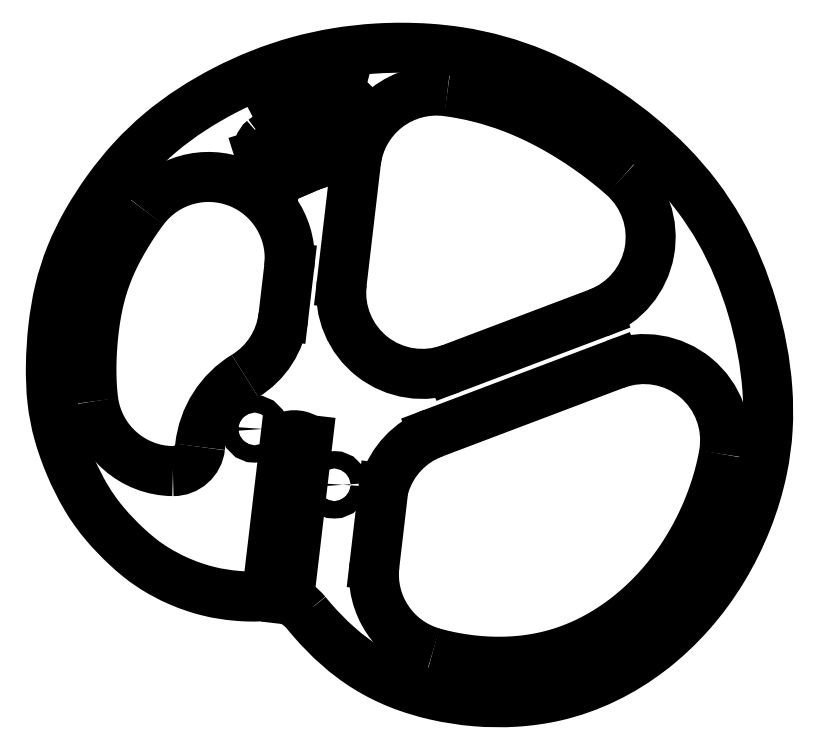
<metadata>
{"format":"dxf","ext":"dxf","renderer":"ezdxf+matplotlib","layout":"modelspace","background":"white","min_lineweight":24,"dpi":150}
</metadata>
<code>
0
SECTION
2
ENTITIES
0
MTEXT
360
72
8
ANNOTATION_TEXT
10
382.1
20
75
30
0
40
3.5
41
0
71
     2
72
     1
1

7
ONSHAPE-STANDARD-VIEW-LABE
0
ARC
8
VISIBLE
10
345
20
300.5
30
-4e-16
40
4.602
50
24.03
51
79.49
0
ARC
8
VISIBLE
10
344.9
20
299.3
30
-4e-16
40
5.812
50
80.79
51
96.67
0
ARC
8
VISIBLE
10
345.2
20
296.8
30
-4e-16
40
8.252
50
96.74
51
111.7
0
ARC
8
VISIBLE
10
345
20
296.8
30
-2e-16
40
8.177
50
110.4
51
129.7
0
ARC
8
VISIBLE
10
343.6
20
298.5
30
0
40
6.003
50
130
51
142
0
ARC
8
VISIBLE
10
342.1
20
299.7
30
2e-16
40
4.103
50
141.9
51
188.4
0
ARC
8
VISIBLE
10
342.1
20
299.7
30
3e-16
40
4.088
50
188.5
51
213.3
0
ARC
8
VISIBLE
10
341.6
20
299.4
30
3e-16
40
3.576
50
213.6
51
243.3
0
ARC
8
VISIBLE
10
342.1
20
300.7
30
3e-16
40
4.969
50
244.9
51
271.7
0
ARC
8
VISIBLE
10
341.9
20
308.9
30
7e-16
40
13.1
50
271.7
51
277.7
0
LINE
8
VISIBLE
10
343.7
20
295.9
30
0
11
345.9
21
296.2
31
0
0
LINE
8
VISIBLE
10
345.9
20
296.2
30
0
11
347.5
21
296.5
31
0
0
ARC
8
VISIBLE
10
348.2
20
291.1
30
0
40
5.435
50
85.36
51
96.44
0
ARC
8
VISIBLE
10
348.4
20
293.9
30
0
40
2.613
50
62.76
51
86.39
0
ARC
8
VISIBLE
10
348.7
20
294.4
30
0
40
2.026
50
35.13
51
61.39
0
ARC
8
VISIBLE
10
348.4
20
294.2
30
0
40
2.332
50
334.1
51
35.05
0
ARC
8
VISIBLE
10
347.2
20
294.9
30
0
40
3.739
50
307.8
51
333
0
ARC
8
VISIBLE
10
345.4
20
297.1
30
0
40
6.517
50
290.4
51
308.3
0
ARC
8
VISIBLE
10
345.5
20
296.4
30
0
40
5.808
50
267.5
51
292
0
ARC
8
VISIBLE
10
345.5
20
294.7
30
0
40
4.105
50
254.2
51
267.5
0
ARC
8
VISIBLE
10
345.1
20
293.6
30
0
40
2.951
50
237.6
51
254.1
0
ARC
8
VISIBLE
10
345.5
20
294
30
0
40
3.549
50
223
51
237
0
ARC
8
VISIBLE
10
346.9
20
295.3
30
0
40
5.407
50
209.6
51
222.7
0
LINE
8
VISIBLE
10
342.2
20
292.6
30
0
11
340.4
21
291.7
31
0
0
ARC
8
VISIBLE
10
345.2
20
293.8
30
4e-16
40
5.229
50
203.6
51
262.6
0
ARC
8
VISIBLE
10
345.2
20
294.9
30
4e-16
40
6.378
50
263.6
51
279.8
0
ARC
8
VISIBLE
10
344.4
20
299.2
30
4e-16
40
10.77
50
280.2
51
294
0
ARC
8
VISIBLE
10
346
20
296.3
30
1e-16
40
7.472
50
292.6
51
314.3
0
ARC
8
VISIBLE
10
347.1
20
295.1
30
-1e-16
40
5.814
50
314.7
51
327.5
0
ARC
8
VISIBLE
10
348.1
20
294.4
30
-1e-16
40
4.569
50
327.5
51
346.4
0
ARC
8
VISIBLE
10
348.1
20
294.4
30
-3e-16
40
4.63
50
346.5
51
7.924
0
ARC
8
VISIBLE
10
348.6
20
294.5
30
-3e-16
40
4.054
50
7.298
51
68.64
0
ARC
8
VISIBLE
10
348.4
20
293.6
30
-4e-16
40
5.023
50
69.91
51
83.48
0
ARC
8
VISIBLE
10
348.2
20
292.6
30
-4e-16
40
6.008
50
82.77
51
94.26
0
LINE
8
VISIBLE
10
347.8
20
298.6
30
0
11
346.2
21
298.4
31
0
0
LINE
8
VISIBLE
10
346.2
20
298.4
30
0
11
343.6
21
298
31
0
0
LINE
8
VISIBLE
10
343.6
20
298
30
0
11
342.7
21
297.9
31
0
0
LINE
8
VISIBLE
10
342.7
20
297.9
30
0
11
342
21
297.9
31
0
0
LINE
8
VISIBLE
10
342
20
297.9
30
0
11
341.5
21
297.9
31
0
0
LINE
8
VISIBLE
10
341.5
20
297.9
30
0
11
341.1
21
298
31
0
0
ARC
8
VISIBLE
10
341.9
20
299.8
30
0
40
1.947
50
178.5
51
245.2
0
ARC
8
VISIBLE
10
342.4
20
299.7
30
0
40
2.463
50
145.3
51
177.6
0
ARC
8
VISIBLE
10
343
20
299.3
30
0
40
3.158
50
129.1
51
144.6
0
ARC
8
VISIBLE
10
344.5
20
297.4
30
0
40
5.58
50
118.3
51
128.8
0
ARC
8
VISIBLE
10
346.1
20
294.5
30
0
40
8.933
50
110.7
51
118.4
0
ARC
8
VISIBLE
10
345
20
297.5
30
0
40
5.674
50
100.2
51
111.1
0
ARC
8
VISIBLE
10
344.6
20
299.6
30
0
40
3.59
50
85.87
51
100.6
0
ARC
8
VISIBLE
10
344.7
20
300.5
30
0
40
2.703
50
68.27
51
85.81
0
ARC
8
VISIBLE
10
344.6
20
300.3
30
0
40
2.876
50
46.15
51
68.06
0
ARC
8
VISIBLE
10
343.7
20
299.4
30
0
40
4.162
50
28.76
51
45.87
0
LINE
8
VISIBLE
10
347.3
20
301.4
30
0
11
349.2
21
302.3
31
0
0
LINE
8
VISIBLE
10
326.8
20
292.6
30
0
11
328.7
21
293.3
31
0
0
ARC
8
VISIBLE
10
331.3
20
294.6
30
0
40
2.947
50
132.2
51
208.2
0
ARC
8
VISIBLE
10
331.8
20
294
30
0
40
3.71
50
112.6
51
130.6
0
ARC
8
VISIBLE
10
331.6
20
294.9
30
0
40
2.815
50
29.24
51
117.4
0
ARC
8
VISIBLE
10
331.4
20
294.9
30
0
40
3.053
50
3.538
51
27.79
0
ARC
8
VISIBLE
10
329.1
20
294.8
30
0
40
5.289
50
346.3
51
3.004
0
ARC
8
VISIBLE
10
324.5
20
296
30
0
40
10.09
50
339.2
51
346.2
0
ARC
8
VISIBLE
10
304.4
20
303.9
30
0
40
31.74
50
332
51
338.7
0
LINE
8
VISIBLE
10
332.4
20
289
30
0
11
331.8
21
287.8
31
0
0
LINE
8
VISIBLE
10
331.8
20
287.8
30
0
11
331.3
21
286.8
31
0
0
LINE
8
VISIBLE
10
331.3
20
286.8
30
0
11
331
21
285.8
31
0
0
ARC
8
VISIBLE
10
338.1
20
283.5
30
4e-16
40
7.429
50
162.3
51
179.6
0
ARC
8
VISIBLE
10
334.2
20
283.5
30
3e-16
40
3.581
50
178.7
51
205.1
0
LINE
8
VISIBLE
10
331
20
282
30
0
11
340.7
21
286.2
31
0
0
LINE
8
VISIBLE
10
340.7
20
286.2
30
0
11
339.9
21
287.9
31
0
0
LINE
8
VISIBLE
10
339.9
20
287.9
30
0
11
332.7
21
284.8
31
0
0
LINE
8
VISIBLE
10
332.7
20
284.8
30
0
11
332.8
21
285.5
31
0
0
LINE
8
VISIBLE
10
332.8
20
285.5
30
0
11
333.1
21
286.4
31
0
0
LINE
8
VISIBLE
10
333.1
20
286.4
30
0
11
333.6
21
287.5
31
0
0
LINE
8
VISIBLE
10
333.6
20
287.5
30
0
11
334.6
21
289.4
31
0
0
LINE
8
VISIBLE
10
334.6
20
289.4
30
0
11
335.5
21
291.3
31
0
0
LINE
8
VISIBLE
10
335.5
20
291.3
30
0
11
335.9
21
292.3
31
0
0
ARC
8
VISIBLE
10
326.2
20
295.9
30
-4e-16
40
10.38
50
339.9
51
346.5
0
ARC
8
VISIBLE
10
331.3
20
294.9
30
-3e-16
40
5.114
50
344.3
51
27.33
0
ARC
8
VISIBLE
10
332.1
20
295.3
30
-3e-16
40
4.228
50
27.72
51
81.24
0
ARC
8
VISIBLE
10
332.1
20
294.5
30
-3e-16
40
5.021
50
81.67
51
106.3
0
ARC
8
VISIBLE
10
332.8
20
291.7
30
-3e-16
40
7.842
50
106
51
116.8
0
ARC
8
VISIBLE
10
332.1
20
293.1
30
-1e-16
40
6.269
50
116.3
51
128.8
0
ARC
8
VISIBLE
10
330.8
20
294.6
30
1e-16
40
4.374
50
127.9
51
165.2
0
ARC
8
VISIBLE
10
331
20
294.6
30
2e-16
40
4.513
50
166
51
181.6
0
ARC
8
VISIBLE
10
332.8
20
294.7
30
4e-16
40
6.353
50
182.1
51
198.8
0
ARC
8
VISIBLE
10
401.6
20
161.4
30
1e-16
40
30
50
110.7
51
162.7
0
ARC
8
VISIBLE
10
339.5
20
180.7
30
0
40
35
50
340.7
51
342.7
0
LINE
8
VISIBLE
10
372.5
20
169.1
30
0
11
369.2
21
140.7
31
0
0
ARC
8
VISIBLE
10
399
20
137.2
30
1.9e-15
40
30
50
173.3
51
253.9
0
SPLINE
8
VISIBLE
210
0
220
0
230
1
70
     8
71
     3
72
   161
73
   157
74
     0
42
1e-09
43
4.216e-08
40
106.3
40
106.3
40
106.3
40
106.3
40
111.2
40
111.2
40
111.2
40
116.2
40
116.2
40
116.2
40
121.3
40
121.3
40
121.3
40
126.4
40
126.4
40
126.4
40
131.5
40
131.5
40
131.5
40
136.7
40
136.7
40
136.7
40
141.7
40
141.7
40
141.7
40
144.7
40
144.7
40
144.7
40
146.6
40
146.6
40
146.6
40
153.4
40
153.4
40
153.4
40
160.3
40
160.3
40
160.3
40
167.1
40
167.1
40
167.1
40
172.2
40
172.2
40
172.2
40
174.2
40
174.2
40
174.2
40
176.1
40
176.1
40
176.1
40
177.2
40
177.2
40
177.2
40
181.6
40
181.6
40
181.6
40
183.7
40
183.7
40
183.7
40
185
40
185
40
185
40
186
40
186
40
186
40
193.8
40
193.8
40
193.8
40
201.6
40
201.6
40
201.6
40
209.4
40
209.4
40
209.4
40
212.7
40
212.7
40
212.7
40
220.6
40
220.6
40
220.6
40
224.2
40
224.2
40
224.2
40
224.9
40
224.9
40
224.9
40
232.2
40
232.2
40
232.2
40
239.7
40
239.7
40
239.7
40
247.3
40
247.3
40
247.3
40
248.1
40
248.1
40
248.1
40
255.7
40
255.7
40
255.7
40
262.7
40
262.7
40
262.7
40
263.9
40
263.9
40
263.9
40
272.7
40
272.7
40
272.7
40
281.6
40
281.6
40
281.6
40
283.5
40
283.5
40
283.5
40
292.5
40
292.5
40
292.5
40
301.1
40
301.1
40
301.1
40
302.9
40
302.9
40
302.9
40
304.8
40
304.8
40
304.8
40
312.7
40
312.7
40
312.7
40
319
40
319
40
319
40
327
40
327
40
327
40
335.1
40
335.1
40
335.1
40
343.1
40
343.1
40
343.1
40
350.9
40
350.9
40
350.9
40
354.3
40
354.3
40
354.3
40
362.1
40
362.1
40
362.1
40
369.7
40
369.7
40
369.7
40
377.3
40
377.3
40
377.3
40
381.8
40
381.8
40
381.8
40
381.8
10
390.7
20
108.4
30
0
10
391.5
20
108.1
30
0
10
392.3
20
107.9
30
0
10
393.1
20
107.7
30
0
10
394
20
107.5
30
0
10
394.8
20
107.3
30
0
10
395.7
20
107.1
30
0
10
396.6
20
106.9
30
0
10
397.4
20
106.7
30
0
10
398.3
20
106.6
30
0
10
399.2
20
106.4
30
0
10
400.1
20
106.2
30
0
10
401
20
106.1
30
0
10
401.9
20
106
30
0
10
402.8
20
105.8
30
0
10
403.7
20
105.7
30
0
10
404.6
20
105.6
30
0
10
405.5
20
105.5
30
0
10
406.4
20
105.4
30
0
10
407.3
20
105.3
30
0
10
408.2
20
105.2
30
0
10
409.1
20
105.2
30
0
10
409.7
20
105.1
30
0
10
410.2
20
105.1
30
0
10
410.7
20
105.1
30
0
10
411
20
105.1
30
0
10
411.4
20
105
30
0
10
411.7
20
105
30
0
10
413
20
105
30
0
10
414.2
20
105
30
0
10
415.4
20
105
30
0
10
416.6
20
105
30
0
10
417.8
20
105
30
0
10
419
20
105
30
0
10
420.2
20
105.1
30
0
10
421.4
20
105.2
30
0
10
422.6
20
105.3
30
0
10
423.5
20
105.4
30
0
10
424.4
20
105.5
30
0
10
425.3
20
105.6
30
0
10
425.6
20
105.6
30
0
10
426
20
105.7
30
0
10
426.4
20
105.7
30
0
10
426.7
20
105.8
30
0
10
427
20
105.8
30
0
10
427.3
20
105.9
30
0
10
427.5
20
105.9
30
0
10
427.7
20
105.9
30
0
10
427.9
20
105.9
30
0
10
428.7
20
106.1
30
0
10
429.4
20
106.2
30
0
10
430.2
20
106.3
30
0
10
430.5
20
106.4
30
0
10
430.9
20
106.5
30
0
10
431.2
20
106.6
30
0
10
431.5
20
106.6
30
0
10
431.7
20
106.7
30
0
10
431.9
20
106.7
30
0
10
432.1
20
106.7
30
0
10
432.2
20
106.8
30
0
10
432.4
20
106.8
30
0
10
433.7
20
107.1
30
0
10
435
20
107.4
30
0
10
436.3
20
107.8
30
0
10
437.6
20
108.2
30
0
10
438.9
20
108.6
30
0
10
440.2
20
109
30
0
10
441.4
20
109.5
30
0
10
442.7
20
109.9
30
0
10
443.9
20
110.5
30
0
10
444.5
20
110.7
30
0
10
445
20
110.9
30
0
10
445.5
20
111.1
30
0
10
446.8
20
111.7
30
0
10
448
20
112.3
30
0
10
449.3
20
112.9
30
0
10
449.8
20
113.2
30
0
10
450.4
20
113.5
30
0
10
450.9
20
113.8
30
0
10
451
20
113.8
30
0
10
451.2
20
113.9
30
0
10
451.3
20
113.9
30
0
10
452.4
20
114.6
30
0
10
453.5
20
115.2
30
0
10
454.6
20
115.9
30
0
10
455.8
20
116.6
30
0
10
456.9
20
117.3
30
0
10
458
20
118
30
0
10
459.1
20
118.8
30
0
10
460.2
20
119.6
30
0
10
461.3
20
120.4
30
0
10
461.4
20
120.5
30
0
10
461.5
20
120.5
30
0
10
461.6
20
120.6
30
0
10
462.7
20
121.5
30
0
10
463.8
20
122.3
30
0
10
464.8
20
123.2
30
0
10
465.8
20
124
30
0
10
466.7
20
124.8
30
0
10
467.7
20
125.7
30
0
10
467.8
20
125.8
30
0
10
468
20
126
30
0
10
468.2
20
126.1
30
0
10
469.3
20
127.2
30
0
10
470.5
20
128.3
30
0
10
471.6
20
129.4
30
0
10
472.7
20
130.6
30
0
10
473.8
20
131.8
30
0
10
474.9
20
133
30
0
10
475.1
20
133.2
30
0
10
475.3
20
133.5
30
0
10
475.6
20
133.8
30
0
10
476.6
20
135
30
0
10
477.7
20
136.3
30
0
10
478.7
20
137.6
30
0
10
479.6
20
138.8
30
0
10
480.6
20
140.1
30
0
10
481.5
20
141.4
30
0
10
481.7
20
141.6
30
0
10
481.9
20
141.9
30
0
10
482
20
142.2
30
0
10
482.2
20
142.5
30
0
10
482.4
20
142.7
30
0
10
482.6
20
143
30
0
10
483.4
20
144.2
30
0
10
484.2
20
145.4
30
0
10
485
20
146.7
30
0
10
485.6
20
147.7
30
0
10
486.2
20
148.7
30
0
10
486.7
20
149.7
30
0
10
487.5
20
151
30
0
10
488.2
20
152.3
30
0
10
488.8
20
153.6
30
0
10
489.5
20
154.9
30
0
10
490.2
20
156.3
30
0
10
490.8
20
157.6
30
0
10
491.4
20
158.9
30
0
10
492
20
160.3
30
0
10
492.5
20
161.7
30
0
10
493.1
20
163
30
0
10
493.6
20
164.3
30
0
10
494.1
20
165.7
30
0
10
494.3
20
166.2
30
0
10
494.5
20
166.8
30
0
10
494.7
20
167.4
30
0
10
495.2
20
168.7
30
0
10
495.6
20
170.1
30
0
10
496
20
171.4
30
0
10
496.4
20
172.7
30
0
10
496.7
20
174.1
30
0
10
497.1
20
175.4
30
0
10
497.4
20
176.7
30
0
10
497.7
20
178
30
0
10
498
20
179.3
30
0
10
498.1
20
180.1
30
0
10
498.3
20
180.9
30
0
10
498.4
20
181.6
30
0
0
ARC
8
VISIBLE
10
468.9
20
186.9
30
-1.5e-15
40
30
50
349.9
51
110.7
0
LINE
8
VISIBLE
10
458.3
20
215
30
0
11
390.9
21
189.5
31
0
0
ARC
8
VISIBLE
10
441.3
20
262
30
-8e-16
40
30
50
290.7
51
48.52
0
SPLINE
8
VISIBLE
210
0
220
0
230
1
70
     8
71
     3
72
    50
73
    46
74
     0
42
1e-09
43
4.665e-08
40
586.6
40
586.6
40
586.6
40
586.6
40
601.6
40
601.6
40
601.6
40
602.5
40
602.5
40
602.5
40
616.6
40
616.6
40
616.6
40
629.7
40
629.7
40
629.7
40
638
40
638
40
638
40
642.4
40
642.4
40
642.4
40
644.2
40
644.2
40
644.2
40
651.9
40
651.9
40
651.9
40
657.3
40
657.3
40
657.3
40
661.3
40
661.3
40
661.3
40
662.5
40
662.5
40
662.5
40
673.4
40
673.4
40
673.4
40
696.3
40
696.3
40
696.3
40
708.9
40
708.9
40
708.9
40
718.5
40
718.5
40
718.5
40
718.5
10
461.2
20
284.5
30
0
10
459.1
20
286.3
30
0
10
456.9
20
288.1
30
0
10
454.7
20
289.9
30
0
10
454.6
20
290
30
0
10
454.4
20
290.1
30
0
10
454.3
20
290.2
30
0
10
452.2
20
291.8
30
0
10
450.1
20
293.4
30
0
10
447.9
20
294.9
30
0
10
445.8
20
296.3
30
0
10
443.8
20
297.7
30
0
10
441.7
20
299
30
0
10
440.3
20
299.8
30
0
10
439
20
300.6
30
0
10
437.6
20
301.4
30
0
10
436.9
20
301.8
30
0
10
436.2
20
302.2
30
0
10
435.5
20
302.6
30
0
10
435.2
20
302.8
30
0
10
434.9
20
303
30
0
10
434.6
20
303.1
30
0
10
433.3
20
303.8
30
0
10
432.1
20
304.5
30
0
10
430.8
20
305.1
30
0
10
429.9
20
305.6
30
0
10
429
20
306
30
0
10
428.1
20
306.4
30
0
10
427.4
20
306.7
30
0
10
426.7
20
307.1
30
0
10
426.1
20
307.4
30
0
10
425.9
20
307.4
30
0
10
425.7
20
307.5
30
0
10
425.5
20
307.6
30
0
10
423.6
20
308.4
30
0
10
421.8
20
309.2
30
0
10
419.9
20
309.9
30
0
10
416
20
311.4
30
0
10
412.1
20
312.6
30
0
10
408
20
313.6
30
0
10
405.8
20
314.2
30
0
10
403.6
20
314.7
30
0
10
401.4
20
315.1
30
0
10
399.7
20
315.4
30
0
10
397.9
20
315.7
30
0
10
396.2
20
315.9
30
0
0
ARC
8
VISIBLE
10
392.1
20
286.2
30
-2e-16
40
30
50
82.22
51
173.3
0
LINE
8
VISIBLE
10
362.3
20
289.7
30
0
11
357.1
21
244.9
31
0
0
ARC
8
VISIBLE
10
386.9
20
241.4
30
1.5e-15
40
30
50
173.3
51
290.7
0
LINE
8
VISIBLE
10
397.5
20
213.4
30
0
11
451.9
21
234
31
0
0
ELLIPSE
8
VISIBLE
10
343.4
20
211.4
30
1.395e-11
11
-86.53
21
-85.09
31
1.002e-11
210
-1.825e-14
220
1.363e-13
230
1
40
0.7523
41
4.018
42
4.168
0
ARC
8
VISIBLE
10
333.7
20
310.2
30
0
40
0.9705
50
110
51
208
0
LINE
8
VISIBLE
10
332.9
20
309.8
30
0
11
333
21
309.6
31
0
0
ARC
8
VISIBLE
10
333.9
20
310.2
30
1e-16
40
1.098
50
208
51
290
0
ELLIPSE
8
VISIBLE
10
343.7
20
199.7
30
1.412e-11
11
-82.93
21
-98.18
31
1.002e-11
210
2.832e-14
220
-1.26e-13
230
-1
40
0.7589
41
2.218
42
2.362
0
LINE
8
VISIBLE
10
350.3
20
313.8
30
0
11
351.2
21
311.3
31
0
0
ARC
8
VISIBLE
10
351.7
20
311.5
30
0
40
0.5302
50
199.9
51
316.1
0
LINE
8
VISIBLE
10
352.1
20
311.1
30
0
11
356.7
21
315.9
31
0
0
ARC
8
VISIBLE
10
356.2
20
316.4
30
0
40
0.6483
50
316.1
51
75.18
0
LINE
8
VISIBLE
10
356.4
20
317
30
0
11
349.3
21
318.9
31
0
0
ARC
8
VISIBLE
10
349.2
20
318.4
30
0
40
0.5172
50
75.18
51
199.9
0
LINE
8
VISIBLE
10
348.7
20
318.2
30
0
11
349.5
21
315.9
31
0
0
CIRCLE
8
VISIBLE
10
324.8
20
191.1
30
0
40
3.2
0
CIRCLE
8
VISIBLE
10
354.3
20
170.4
30
0
40
3.2
0
ARC
8
VISIBLE
10
339.5
20
180.7
30
0
40
35
50
121.3
51
174
0
ARC
8
VISIBLE
10
305.7
20
236.3
30
-5e-16
40
30
50
301.3
51
353.3
0
LINE
8
VISIBLE
10
335.5
20
232.8
30
0
11
337.6
21
250.8
31
0
0
ARC
8
VISIBLE
10
307.8
20
254.3
30
-7e-16
40
30
50
353.3
51
143.2
0
SPLINE
8
VISIBLE
210
0
220
0
230
1
70
     8
71
     3
72
   119
73
   115
74
     0
42
1e-09
43
3.187e-08
40
950.8
40
950.8
40
950.8
40
950.8
40
957
40
957
40
957
40
963.6
40
963.6
40
963.6
40
969.2
40
969.2
40
969.2
40
971.2
40
971.2
40
971.2
40
971.9
40
971.9
40
971.9
40
972.5
40
972.5
40
972.5
40
974.7
40
974.7
40
974.7
40
980.7
40
980.7
40
980.7
40
986.5
40
986.5
40
986.5
40
992.1
40
992.1
40
992.1
40
992.4
40
992.4
40
992.4
40
993.7
40
993.7
40
993.7
40
998.4
40
998.4
40
998.4
40
1003
40
1003
40
1003
40
1008
40
1008
40
1008
40
1013
40
1013
40
1013
40
1014
40
1014
40
1014
40
1014
40
1014
40
1014
40
1020
40
1020
40
1020
40
1025
40
1025
40
1025
40
1028
40
1028
40
1028
40
1032
40
1032
40
1032
40
1034
40
1034
40
1034
40
1035
40
1035
40
1035
40
1036
40
1036
40
1036
40
1042
40
1042
40
1042
40
1046
40
1046
40
1046
40
1052
40
1052
40
1052
40
1055
40
1055
40
1055
40
1056
40
1056
40
1056
40
1057
40
1057
40
1057
40
1065
40
1065
40
1065
40
1071
40
1071
40
1071
40
1078
40
1078
40
1078
40
1083
40
1083
40
1083
40
1089
40
1089
40
1089
40
1094
40
1094
40
1094
40
1099
40
1099
40
1099
40
1099
10
283.8
20
272.2
30
0
10
283.1
20
271.3
30
0
10
282.5
20
270.5
30
0
10
281.9
20
269.6
30
0
10
281.2
20
268.6
30
0
10
280.5
20
267.6
30
0
10
279.9
20
266.6
30
0
10
279.3
20
265.8
30
0
10
278.8
20
265
30
0
10
278.3
20
264.2
30
0
10
278.1
20
263.9
30
0
10
277.9
20
263.6
30
0
10
277.8
20
263.3
30
0
10
277.7
20
263.2
30
0
10
277.6
20
263.1
30
0
10
277.6
20
263
30
0
10
277.5
20
262.9
30
0
10
277.4
20
262.8
30
0
10
277.4
20
262.7
30
0
10
277.2
20
262.4
30
0
10
277
20
262
30
0
10
276.8
20
261.7
30
0
10
276.3
20
260.8
30
0
10
275.8
20
259.9
30
0
10
275.3
20
259
30
0
10
274.8
20
258.2
30
0
10
274.3
20
257.3
30
0
10
273.9
20
256.4
30
0
10
273.4
20
255.6
30
0
10
273
20
254.8
30
0
10
272.6
20
253.9
30
0
10
272.6
20
253.9
30
0
10
272.6
20
253.8
30
0
10
272.6
20
253.8
30
0
10
272.5
20
253.6
30
0
10
272.4
20
253.4
30
0
10
272.3
20
253.2
30
0
10
272
20
252.5
30
0
10
271.7
20
251.8
30
0
10
271.3
20
251.1
30
0
10
271
20
250.3
30
0
10
270.7
20
249.6
30
0
10
270.5
20
248.9
30
0
10
270.2
20
248.2
30
0
10
269.9
20
247.4
30
0
10
269.6
20
246.7
30
0
10
269.4
20
246
30
0
10
269.1
20
245.2
30
0
10
268.9
20
244.5
30
0
10
268.9
20
244.4
30
0
10
268.8
20
244.2
30
0
10
268.8
20
244
30
0
10
268.7
20
244
30
0
10
268.7
20
243.9
30
0
10
268.7
20
243.8
30
0
10
268.4
20
242.9
30
0
10
268.2
20
242.1
30
0
10
267.9
20
241.2
30
0
10
267.7
20
240.3
30
0
10
267.5
20
239.5
30
0
10
267.3
20
238.6
30
0
10
267.2
20
238.1
30
0
10
267.1
20
237.7
30
0
10
267
20
237.2
30
0
10
266.8
20
236.5
30
0
10
266.6
20
235.7
30
0
10
266.5
20
235
30
0
10
266.4
20
234.7
30
0
10
266.4
20
234.4
30
0
10
266.3
20
234
30
0
10
266.3
20
233.9
30
0
10
266.3
20
233.7
30
0
10
266.2
20
233.5
30
0
10
266.2
20
233.4
30
0
10
266.2
20
233.4
30
0
10
266.2
20
233.3
30
0
10
266
20
232.2
30
0
10
265.8
20
231.1
30
0
10
265.7
20
230
30
0
10
265.6
20
229.4
30
0
10
265.5
20
228.7
30
0
10
265.4
20
228.1
30
0
10
265.3
20
226.9
30
0
10
265.2
20
225.7
30
0
10
265.1
20
224.5
30
0
10
265
20
224
30
0
10
265
20
223.5
30
0
10
264.9
20
223
30
0
10
264.9
20
222.8
30
0
10
264.9
20
222.5
30
0
10
264.9
20
222.3
30
0
10
264.9
20
222.1
30
0
10
264.8
20
221.9
30
0
10
264.8
20
221.7
30
0
10
264.7
20
220.5
30
0
10
264.7
20
219.2
30
0
10
264.6
20
217.9
30
0
10
264.6
20
216.7
30
0
10
264.5
20
215.6
30
0
10
264.5
20
214.4
30
0
10
264.5
20
213.3
30
0
10
264.5
20
212.2
30
0
10
264.5
20
211.2
30
0
10
264.5
20
210.2
30
0
10
264.6
20
209.3
30
0
10
264.6
20
208.4
30
0
10
264.6
20
207.5
30
0
10
264.7
20
206.6
30
0
10
264.8
20
205.8
30
0
10
264.8
20
204.9
30
0
10
264.9
20
204.1
30
0
10
265
20
203.4
30
0
10
265
20
202.6
30
0
10
265.1
20
201.9
30
0
10
265.2
20
201.2
30
0
0
ARC
8
VISIBLE
10
294.9
20
205.5
30
2e-15
40
30
50
188.1
51
269.5
0
ARC
8
VISIBLE
10
294.7
20
185.5
30
0
40
10
50
269.5
51
354
0
ARC
8
VISIBLE
10
339.6
20
180.7
30
-5e-16
40
8
50
52.03
51
114.5
0
LINE
8
VISIBLE
10
329.3
20
129.3
30
0
11
336.3
21
188
31
0
0
ARC
8
VISIBLE
10
330.7
20
112.3
30
0
40
17.05
50
94.64
51
94.87
0
SPLINE
8
VISIBLE
210
0
220
0
230
1
70
     8
71
     3
72
    59
73
    55
74
     0
42
1e-09
43
5.176e-08
40
14.64
40
14.64
40
14.64
40
14.64
40
20.07
40
60.22
40
80.3
40
100.4
40
120.4
40
140.5
40
160.6
40
214.1
40
240.9
40
254.3
40
267.7
40
294.4
40
321.2
40
341.3
40
361.3
40
401.5
40
441.6
40
461.7
40
481.8
40
521.9
40
562.1
40
602.2
40
617.3
40
642.4
40
662.4
40
682.5
40
722.7
40
762.8
40
782.9
40
803
40
823
40
843.1
40
863.2
40
883.3
40
903.3
40
923.4
40
943.5
40
953.5
40
963.5
40
983.6
40
993.7
40
1004
40
1024
40
1034
40
1044
40
1064
40
1074
40
1084
40
1104
40
1109
40
1114
40
1124
40
1124
40
1124
40
1124
10
343.9
20
123.1
30
0
10
344.7
20
122.1
30
0
10
351.4
20
114.2
30
0
10
362
20
104.5
30
0
10
378.1
20
96.4
30
0
10
391.8
20
92.25
30
0
10
406.5
20
89.97
30
0
10
421.5
20
89.78
30
0
10
444.3
20
92.98
30
0
10
466.8
20
104
30
0
10
484
20
120.2
30
0
10
492.5
20
130.7
30
0
10
500
20
141.9
30
0
10
507.5
20
157.1
30
0
10
512.8
20
174.5
30
0
10
514.9
20
190.8
30
0
10
514.8
20
210.7
30
0
10
509.9
20
236.2
30
0
10
499.9
20
260.5
30
0
10
488.7
20
277.5
30
0
10
475.4
20
292.7
30
0
10
455.7
20
308.8
30
0
10
429.2
20
323.6
30
0
10
406.5
20
330
30
0
10
386.7
20
332.1
30
0
10
371.5
20
332.2
30
0
10
355.3
20
330.4
30
0
10
336
20
326.2
30
0
10
313.7
20
317.3
30
0
10
293.3
20
304.3
30
0
10
279.3
20
290.8
30
0
10
270.3
20
279.6
30
0
10
262.7
20
267.8
30
0
10
256.6
20
255.7
30
0
10
252.5
20
242.7
30
0
10
250.2
20
228.7
30
0
10
249.3
20
214.5
30
0
10
249.8
20
201.3
30
0
10
251.7
20
191.4
30
0
10
254.3
20
183.4
30
0
10
257.4
20
175.3
30
0
10
261.4
20
167.4
30
0
10
265.9
20
160.4
30
0
10
270.9
20
154.1
30
0
10
276.1
20
148.8
30
0
10
281.7
20
143.8
30
0
10
287.9
20
139.2
30
0
10
295.2
20
135.3
30
0
10
302.7
20
132.4
30
0
10
309.8
20
130.4
30
0
10
315.5
20
129.5
30
0
10
320.8
20
129.1
30
0
10
324.4
20
129
30
0
10
327.3
20
129.1
30
0
10
329.3
20
129.3
30
0
0
ARC
8
VISIBLE
10
330.7
20
112.3
30
0
40
17.05
50
39.25
51
66.43
0
LINE
8
VISIBLE
10
337.5
20
127.9
30
0
11
344.5
21
187
31
0
0
ENDSEC
0
EOF

</code>
